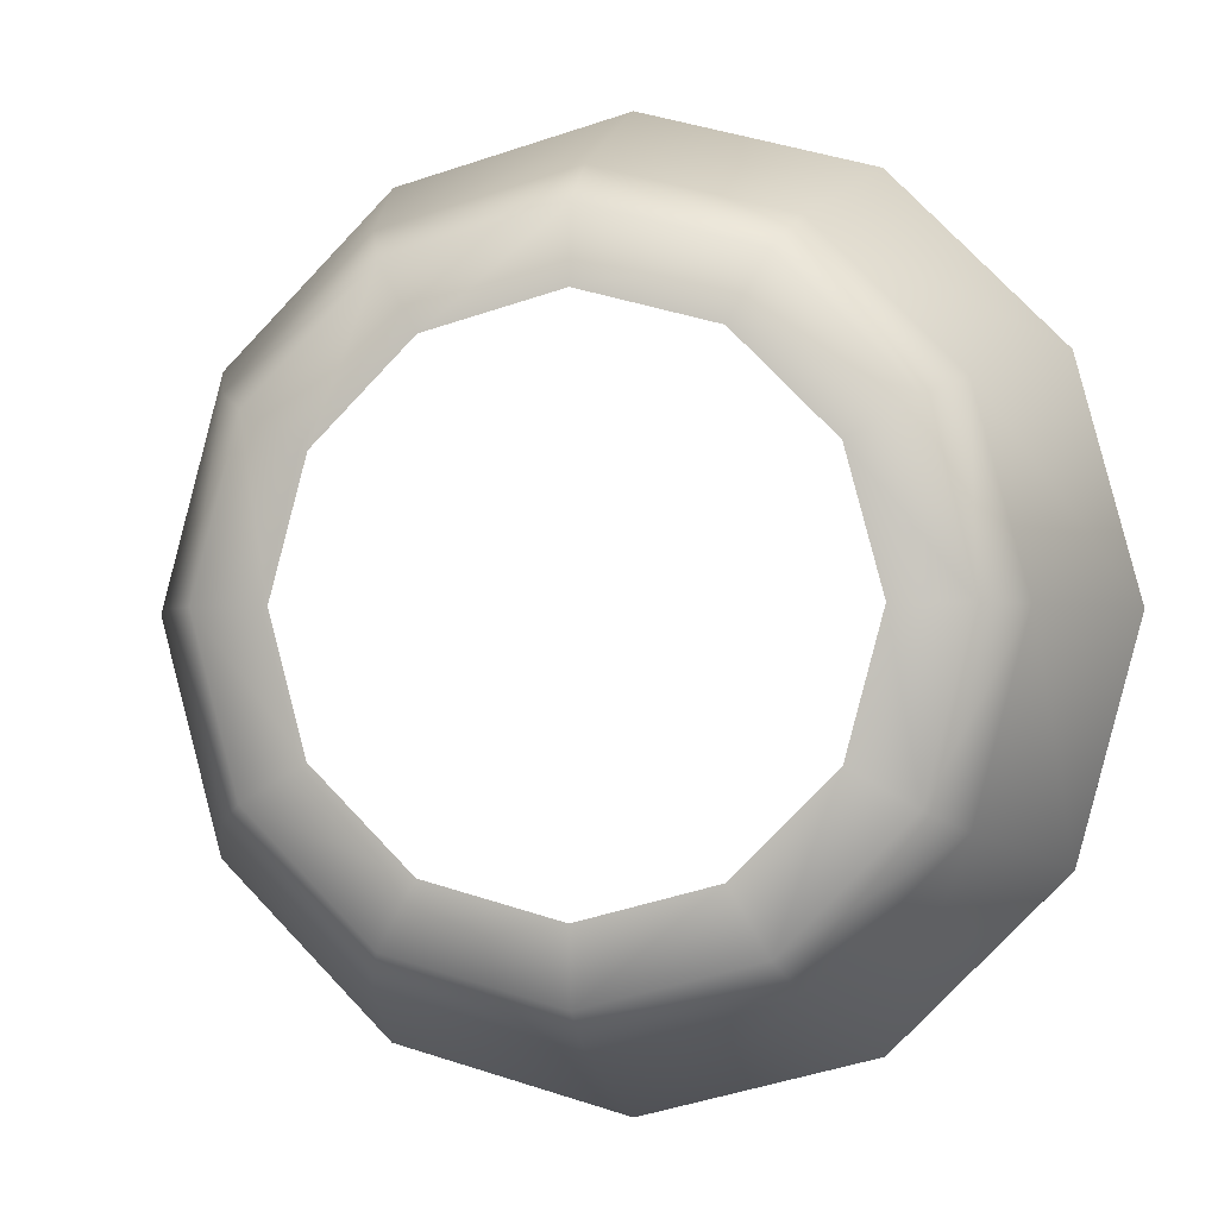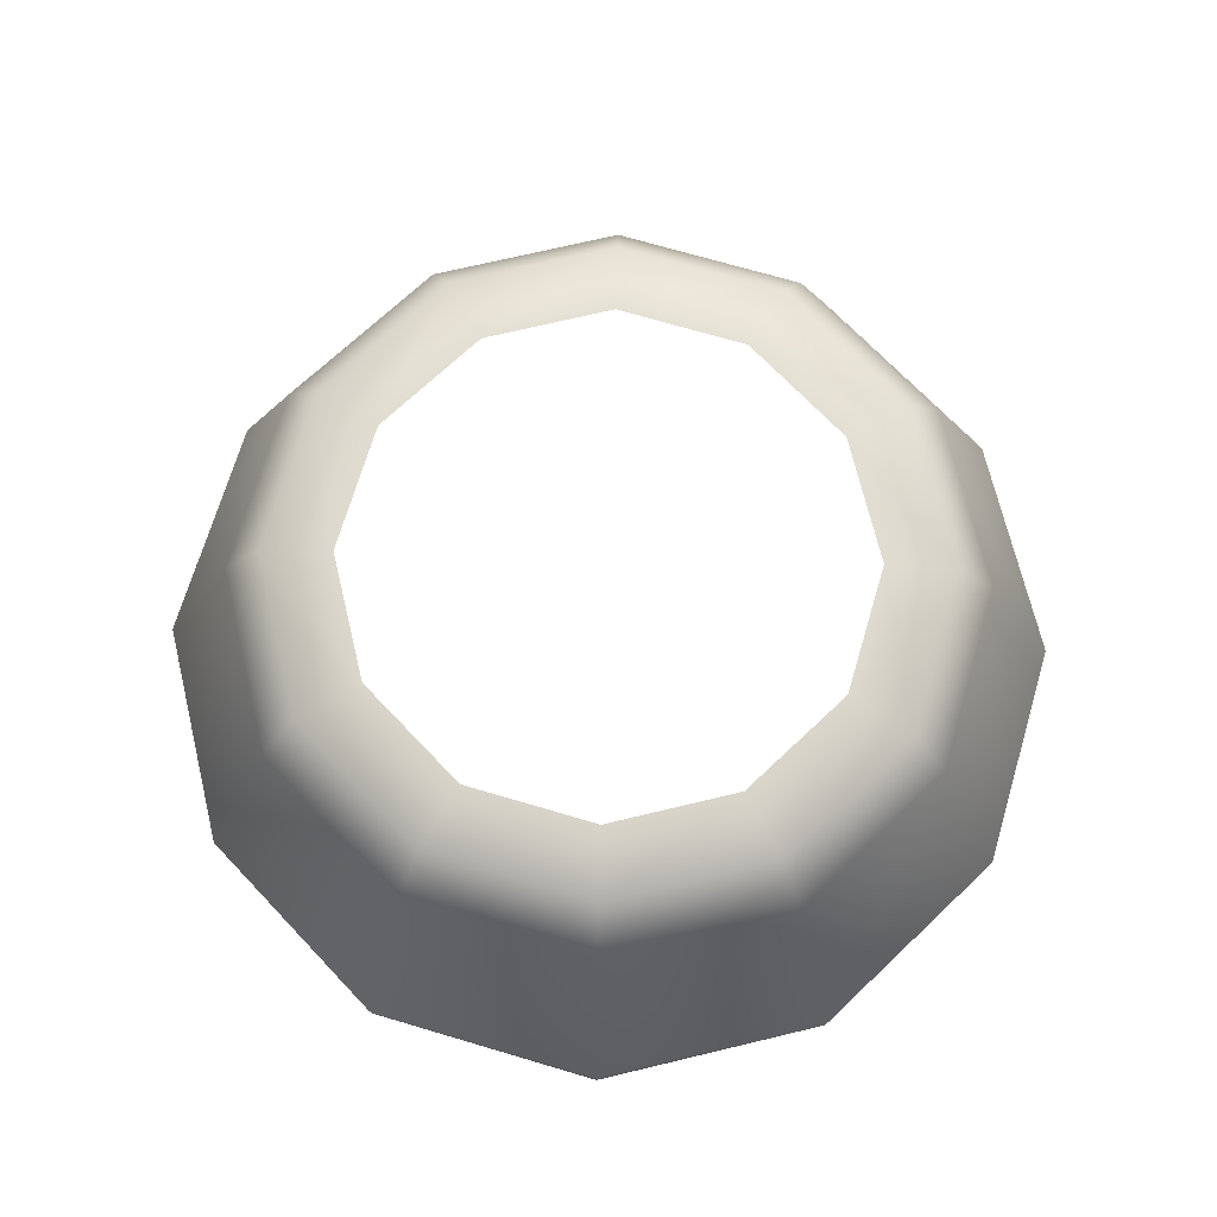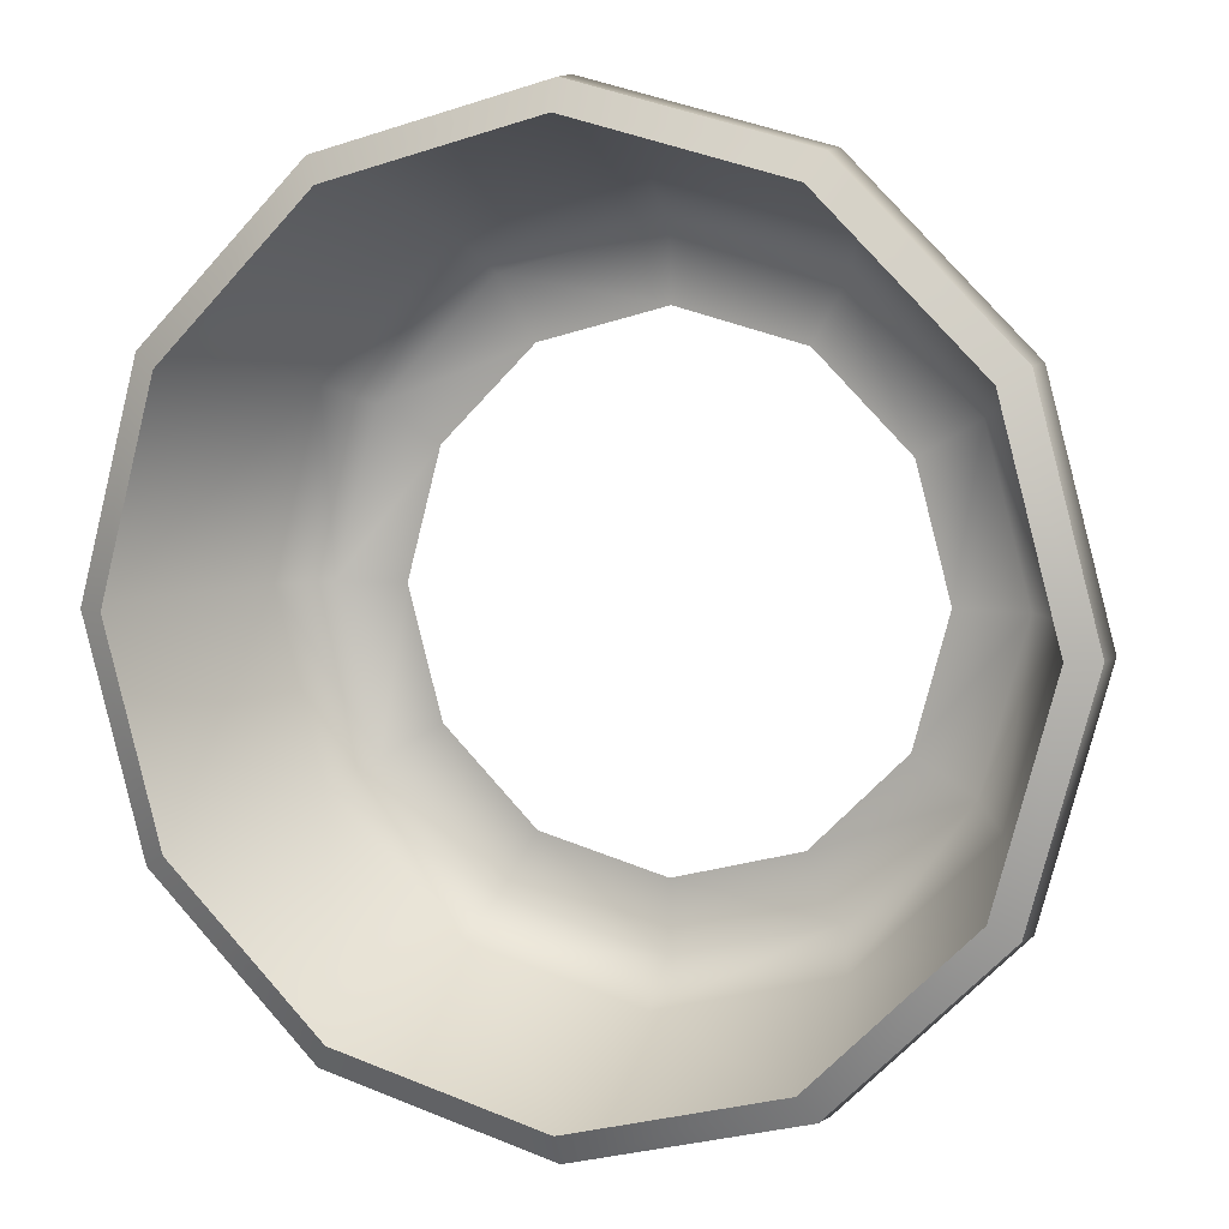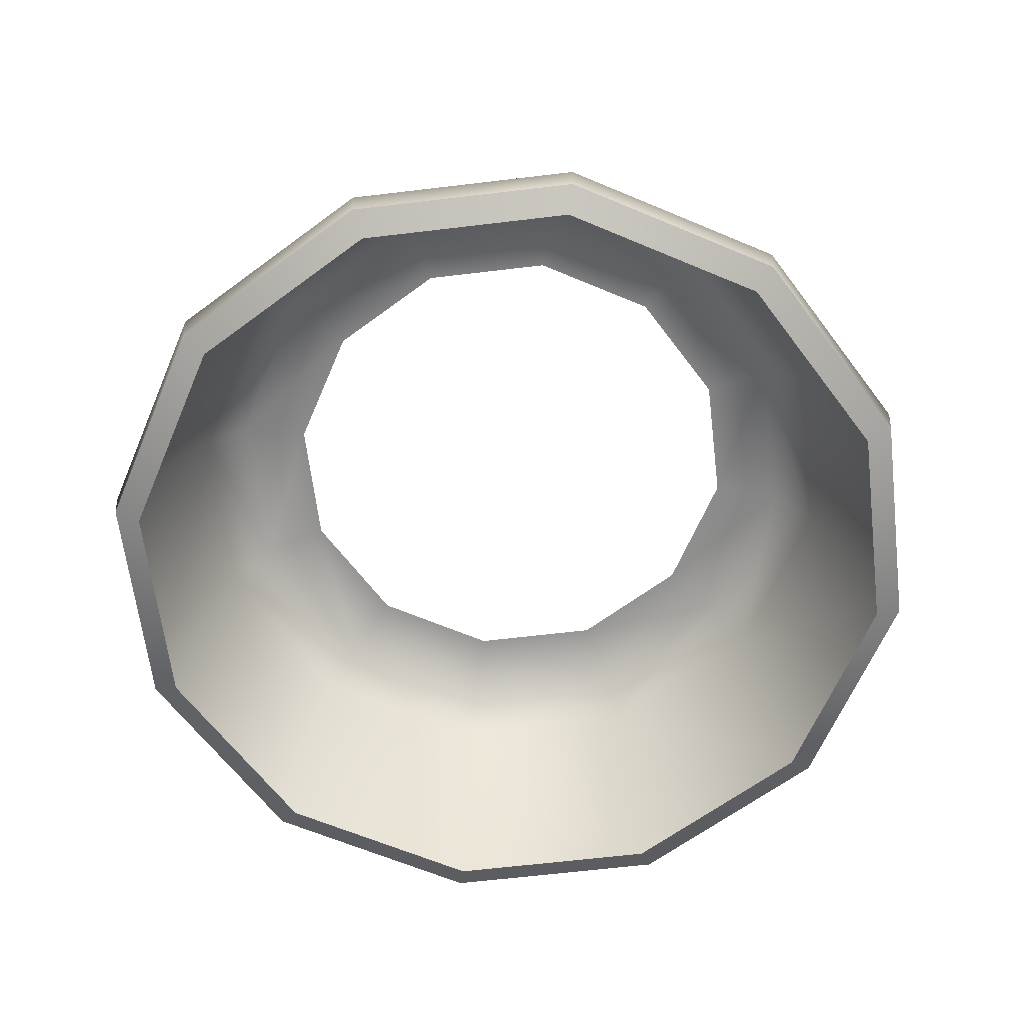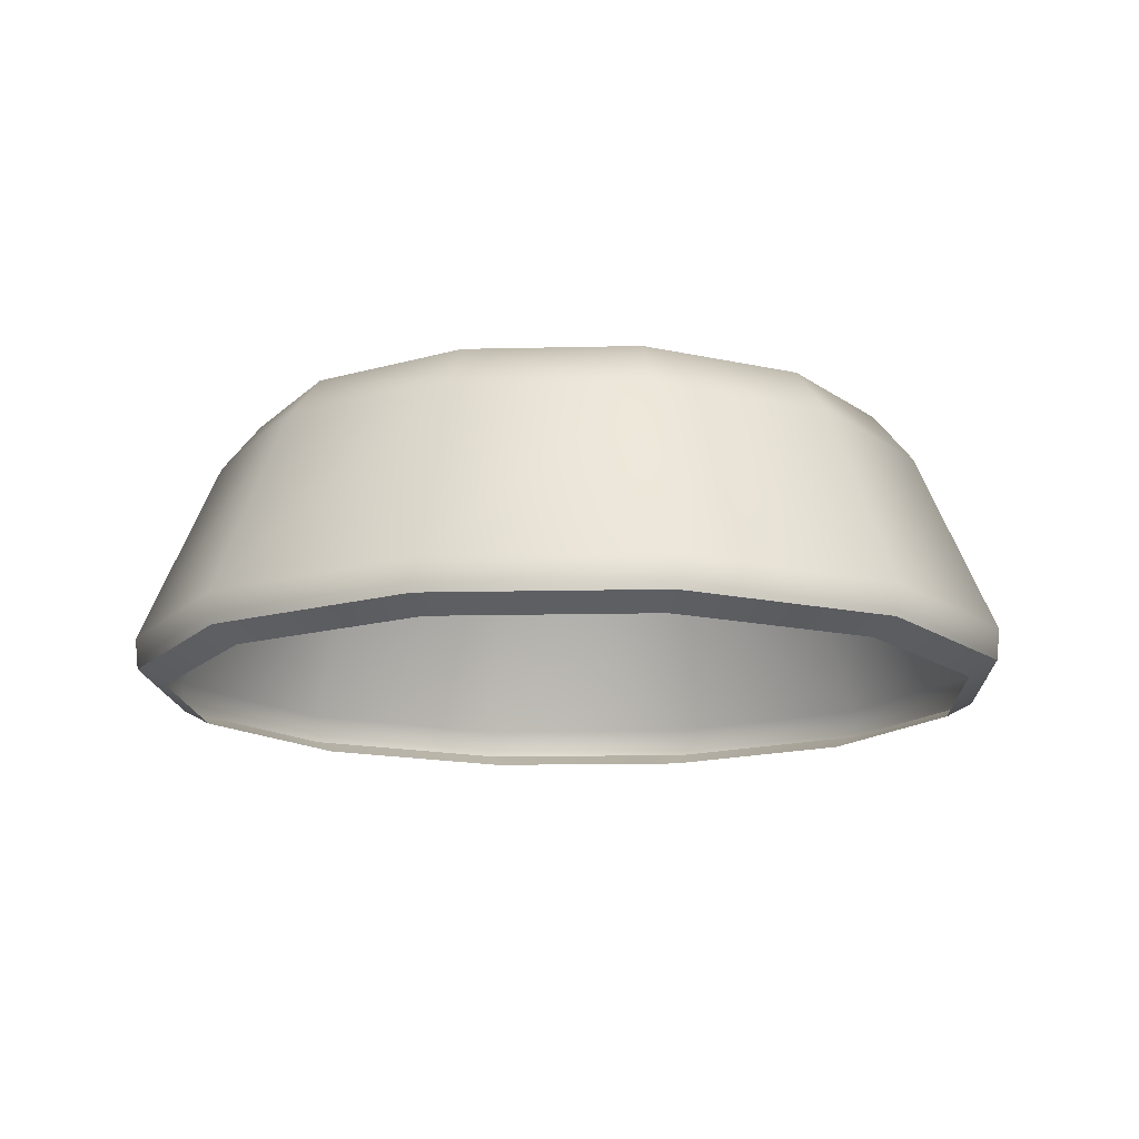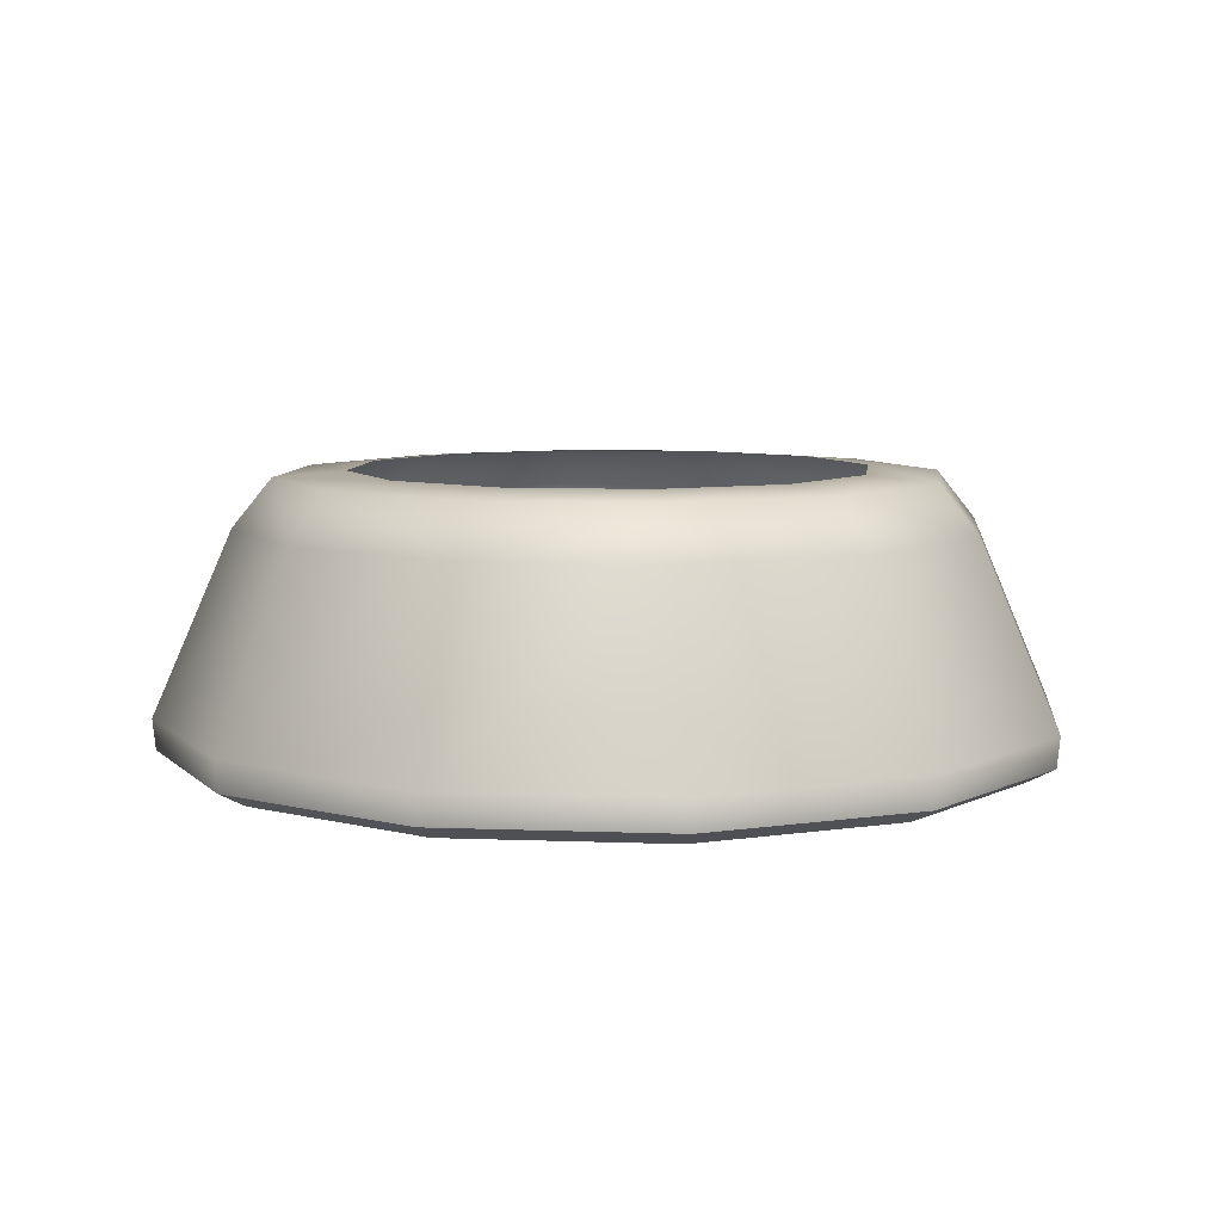
<metadata>
{"format":"obj","ext":"obj","renderer":"f3d","projection":"perspective","resolution":1024,"background":"white","views":[{"elev":-1.6,"azim":-166.8,"up":"+Z"},{"elev":70.3,"azim":-88.5,"up":"+Y"},{"elev":7.5,"azim":20.7,"up":"+Z"},{"elev":-63.7,"azim":51.9,"up":"+Y"},{"elev":-14.1,"azim":-102.0,"up":"+Y"},{"elev":7.5,"azim":81.4,"up":"+Y"}]}
</metadata>
<code>
g ENV_S04_BasketFall_Hoops_ColumnBase_MO
v -4.888e-06 7.005 0.6974
v -4.888e-06 7.017 0.5467
v 0.2733 7.017 0.4734
v 0.3487 7.005 0.6039
v 0.4734 7.017 0.2734
v 0.3899 6.902 0.6753
v -4.888e-06 6.902 0.7798
v -4.888e-06 6.514 0.9483
v 0.6039 7.005 0.3487
v 0.5467 7.017 4.888e-06
v 0.6753 6.902 0.3899
v 0.4741 6.514 0.8213
v -4.888e-06 6.448 0.9416
v 0.4708 6.448 0.8154
v 0.6974 7.005 4.888e-06
v 0.4734 7.017 -0.2733
v 0.8213 6.514 0.4741
v 0.8154 6.448 0.4709
v 0.7798 6.902 4.888e-06
v 0.9483 6.514 4.888e-06
v 0.9416 6.448 4.888e-06
v 0.6039 7.005 -0.3487
v 0.2733 7.017 -0.4734
v 0.6753 6.902 -0.3899
v 0.8213 6.514 -0.4741
v 0.8154 6.448 -0.4708
v 0.3487 7.005 -0.6039
v -4.888e-06 7.017 -0.5467
v 0.3899 6.902 -0.6753
v 0.4741 6.514 -0.8213
v 0.4708 6.448 -0.8154
v -4.888e-06 7.005 -0.6974
v -0.2734 7.017 -0.4734
v -4.888e-06 6.902 -0.7798
v -4.888e-06 6.514 -0.9483
v -4.888e-06 6.448 -0.9416
v -0.3487 7.005 -0.6039
v -0.4734 7.017 -0.2733
v -0.3899 6.902 -0.6753
v -0.4741 6.514 -0.8213
v -0.4709 6.448 -0.8154
v -0.6039 7.005 -0.3487
v -0.5467 7.017 4.888e-06
v -0.6753 6.902 -0.3899
v -0.8213 6.514 -0.4741
v -0.8154 6.448 -0.4708
v -0.6974 7.005 4.888e-06
v -0.4734 7.017 0.2734
v -0.7798 6.902 4.888e-06
v -0.9483 6.514 4.888e-06
v -0.9416 6.448 4.888e-06
v -0.6039 7.005 0.3487
v -0.2734 7.017 0.4734
v -0.6753 6.902 0.3899
v -0.8213 6.514 0.4741
v -0.8154 6.448 0.4709
v -0.3487 7.005 0.6039
v -4.888e-06 7.017 0.5467
v -4.888e-06 7.005 0.6974
v -4.888e-06 6.902 0.7798
v -0.3899 6.902 0.6753
v -0.4741 6.514 0.8213
v -0.4709 6.448 0.8154
v -4.888e-06 6.514 0.9483
v -4.888e-06 6.448 0.9416
v -4.888e-06 6.417 0.8814
v -4.888e-06 6.448 0.9416
v 0.4708 6.448 0.8154
v 0.4407 6.417 0.7634
v 0.8154 6.448 0.4709
v 0.7634 6.417 0.4407
v 0.9416 6.448 4.888e-06
v 0.8814 6.417 4.888e-06
v 0.8154 6.448 -0.4708
v 0.7634 6.417 -0.4407
v 0.4708 6.448 -0.8154
v 0.4407 6.417 -0.7634
v -4.888e-06 6.448 -0.9416
v -4.888e-06 6.417 -0.8814
v -0.4709 6.448 -0.8154
v -0.4407 6.417 -0.7634
v -0.8154 6.448 -0.4708
v -0.7634 6.417 -0.4407
v -0.9416 6.448 4.888e-06
v -0.8814 6.417 4.888e-06
v -0.8154 6.448 0.4709
v -0.7634 6.417 0.4407
v -0.4709 6.448 0.8154
v -0.4407 6.417 0.7634
v -4.888e-06 6.448 0.9416
v -4.888e-06 6.417 0.8814
g ENV_S04_BasketFall_Hoops_ColumnBase_MO_0
f 3 2 1
f 3 1 4
f 5 3 4
f 1 6 4
f 1 7 6
f 8 6 7
f 5 4 9
f 10 5 9
f 4 6 11
f 4 11 9
f 8 12 6
f 12 11 6
f 12 8 13
f 12 13 14
f 10 9 15
f 15 9 11
f 16 10 15
f 17 12 14
f 12 17 11
f 17 14 18
f 17 19 11
f 15 11 19
f 20 17 18
f 17 20 19
f 20 18 21
f 16 15 22
f 23 16 22
f 24 15 19
f 20 24 19
f 24 22 15
f 25 20 21
f 20 25 24
f 25 21 26
f 23 22 27
f 28 23 27
f 22 24 29
f 25 29 24
f 22 29 27
f 30 25 26
f 25 30 29
f 30 26 31
f 28 27 32
f 33 28 32
f 27 29 34
f 30 34 29
f 27 34 32
f 31 35 30
f 30 35 34
f 31 36 35
f 33 32 37
f 38 33 37
f 32 34 39
f 35 39 34
f 32 39 37
f 40 35 36
f 35 40 39
f 40 36 41
f 38 37 42
f 43 38 42
f 37 39 44
f 40 44 39
f 37 44 42
f 45 40 41
f 40 45 44
f 45 41 46
f 43 42 47
f 48 43 47
f 42 44 49
f 45 49 44
f 42 49 47
f 50 45 46
f 45 50 49
f 50 46 51
f 48 47 52
f 53 48 52
f 47 49 54
f 50 54 49
f 47 54 52
f 55 50 51
f 50 55 54
f 55 51 56
f 53 52 57
f 58 53 57
f 58 57 59
f 57 60 59
f 52 54 61
f 52 61 57
f 55 61 54
f 57 61 60
f 62 55 56
f 55 62 61
f 62 60 61
f 62 56 63
f 62 64 60
f 64 62 63
f 64 63 65
f 68 67 66
f 68 66 69
f 70 68 69
f 70 69 71
f 72 70 71
f 72 71 73
f 74 72 73
f 74 73 75
f 76 74 75
f 76 75 77
f 77 78 76
f 77 79 78
f 80 78 79
f 80 79 81
f 82 80 81
f 82 81 83
f 84 82 83
f 84 83 85
f 86 84 85
f 86 85 87
f 88 86 87
f 88 87 89
f 90 88 89
f 90 89 91

</code>
